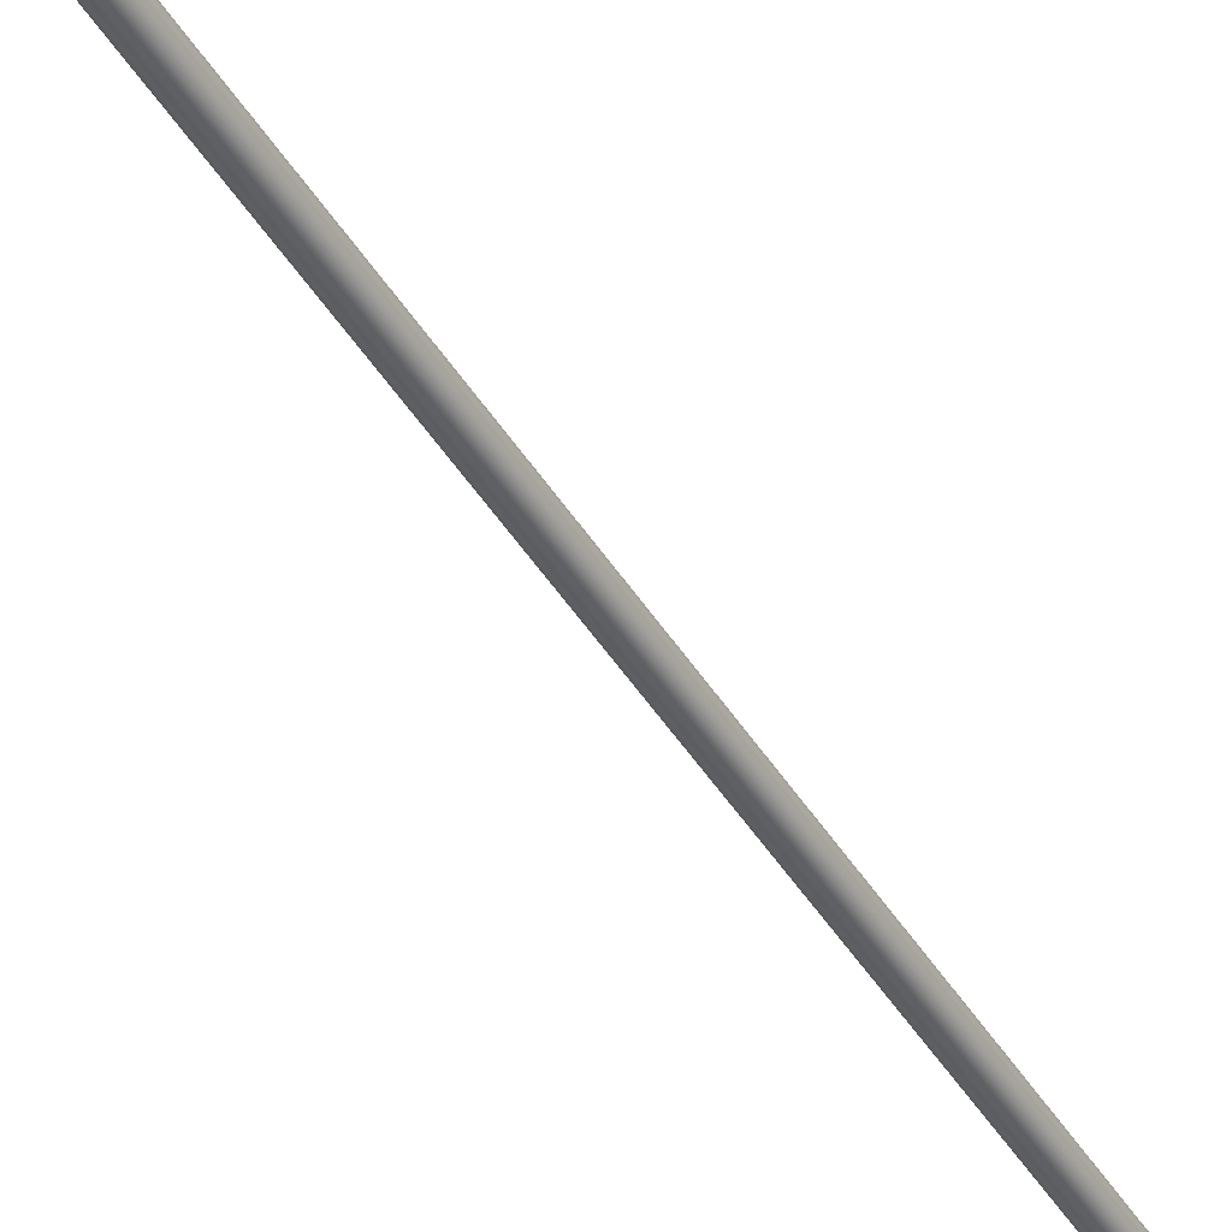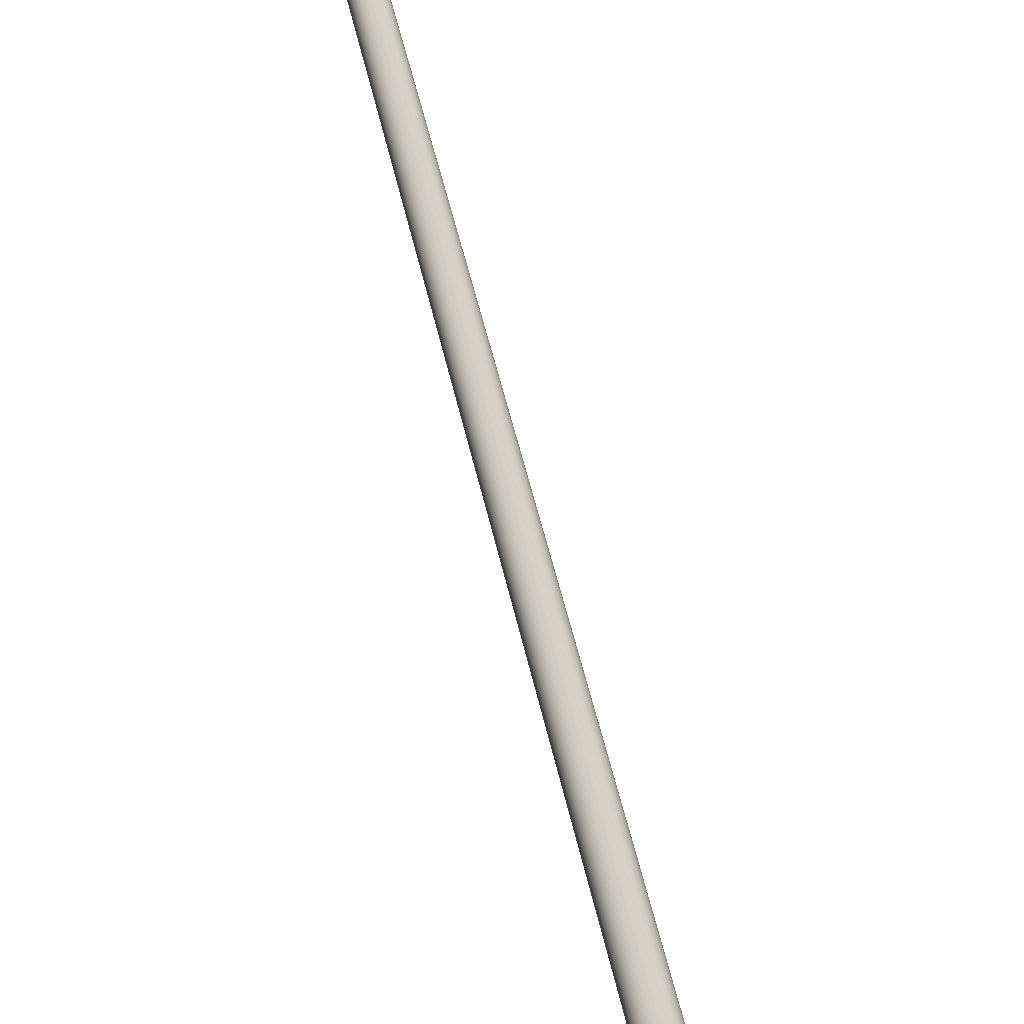
<metadata>
{"format":"obj","ext":"obj","renderer":"f3d","projection":"perspective","resolution":1024,"background":"white","views":[{"elev":-43.5,"azim":19.0,"up":"+Z"},{"elev":26.4,"azim":162.8,"up":"+Z"}]}
</metadata>
<code>
o #ID1768
v 0.2736 -0.2333 -0.2038
v 0.2341 -0.4569 -0.2039
v 0.2338 -0.4569 -0.2038
v 0.274 -0.2334 -0.2039
v 0.2736 -0.2333 -0.2038
v 0.2744 -0.2334 -0.2038
v 0.274 -0.2334 -0.2039
v 0.2732 -0.2333 -0.2037
v 0.2747 -0.2334 -0.2037
v 0.2729 -0.2333 -0.2034
v 0.275 -0.2334 -0.2034
v 0.2727 -0.2332 -0.2031
v 0.2753 -0.2335 -0.2031
v 0.2725 -0.2332 -0.2028
v 0.2754 -0.2335 -0.2028
v 0.2725 -0.2332 -0.2024
v 0.2755 -0.2335 -0.2024
v 0.2725 -0.2332 -0.202
v 0.2754 -0.2335 -0.202
v 0.2727 -0.2332 -0.2016
v 0.2753 -0.2335 -0.2016
v 0.2729 -0.2333 -0.2013
v 0.275 -0.2334 -0.2013
v 0.2732 -0.2333 -0.2011
v 0.2747 -0.2334 -0.2011
v 0.2736 -0.2333 -0.2009
v 0.2744 -0.2334 -0.2009
v 0.274 -0.2334 -0.2009
v 0.2345 -0.457 -0.2038
v 0.2744 -0.2334 -0.2038
v 0.2345 -0.457 -0.2038
v 0.2338 -0.4569 -0.2038
v 0.2341 -0.4569 -0.2039
v 0.2349 -0.4571 -0.2037
v 0.2334 -0.4568 -0.2037
v 0.2352 -0.4571 -0.2034
v 0.2331 -0.4568 -0.2034
v 0.2354 -0.4572 -0.2031
v 0.2329 -0.4567 -0.2031
v 0.2356 -0.4572 -0.2028
v 0.2327 -0.4567 -0.2028
v 0.2356 -0.4572 -0.2024
v 0.2327 -0.4567 -0.2024
v 0.2356 -0.4572 -0.202
v 0.2327 -0.4567 -0.202
v 0.2354 -0.4572 -0.2016
v 0.2329 -0.4567 -0.2016
v 0.2352 -0.4571 -0.2013
v 0.2331 -0.4568 -0.2013
v 0.2349 -0.4571 -0.2011
v 0.2334 -0.4568 -0.2011
v 0.2345 -0.457 -0.2009
v 0.2338 -0.4569 -0.2009
v 0.2341 -0.4569 -0.2009
v 0.2732 -0.2333 -0.2037
v 0.2334 -0.4568 -0.2037
v 0.2327 -0.4567 -0.2024
v 0.2725 -0.2332 -0.2028
v 0.2327 -0.4567 -0.2028
v 0.233 -0.4547 -0.2024
v 0.2725 -0.2332 -0.2024
v 0.2725 -0.2332 -0.202
v 0.2327 -0.4567 -0.202
v 0.2727 -0.2332 -0.2016
v 0.2329 -0.4567 -0.2016
v 0.2729 -0.2333 -0.2013
v 0.2331 -0.4568 -0.2013
v 0.2334 -0.4568 -0.2011
v 0.2732 -0.2333 -0.2011
v 0.2338 -0.4569 -0.2009
v 0.2736 -0.2333 -0.2009
v 0.2341 -0.4569 -0.2009
v 0.274 -0.2334 -0.2009
v 0.2345 -0.457 -0.2009
v 0.2744 -0.2334 -0.2009
v 0.2349 -0.4571 -0.2011
v 0.2747 -0.2334 -0.2011
v 0.2352 -0.4571 -0.2013
v 0.275 -0.2334 -0.2013
v 0.236 -0.4541 -0.2016
v 0.2354 -0.4572 -0.2016
v 0.2753 -0.2335 -0.2016
v 0.2754 -0.2335 -0.202
v 0.2356 -0.4572 -0.202
v 0.2361 -0.4547 -0.2024
v 0.2356 -0.4572 -0.2024
v 0.2362 -0.454 -0.2024
v 0.2755 -0.2335 -0.2024
v 0.2356 -0.4572 -0.2028
v 0.2754 -0.2335 -0.2028
v 0.2354 -0.4572 -0.2031
v 0.236 -0.4541 -0.2031
v 0.2753 -0.2335 -0.2031
v 0.2352 -0.4571 -0.2034
v 0.275 -0.2334 -0.2034
v 0.2747 -0.2334 -0.2037
v 0.2349 -0.4571 -0.2037
v 0.2729 -0.2333 -0.2034
v 0.2331 -0.4568 -0.2034
v 0.2329 -0.4567 -0.2031
v 0.2727 -0.2332 -0.2031
f 1 2 3
f 2 1 4
f 5 6 7
f 6 5 8
f 6 8 9
f 9 8 10
f 9 10 11
f 11 10 12
f 11 12 13
f 13 12 14
f 13 14 15
f 15 14 16
f 15 16 17
f 17 16 18
f 17 18 19
f 19 18 20
f 19 20 21
f 21 20 22
f 21 22 23
f 23 22 24
f 23 24 25
f 25 24 26
f 25 26 27
f 27 26 28
f 4 29 2
f 29 4 30
f 31 32 33
f 32 31 34
f 32 34 35
f 35 34 36
f 35 36 37
f 37 36 38
f 37 38 39
f 39 38 40
f 39 40 41
f 41 40 42
f 41 42 43
f 43 42 44
f 43 44 45
f 45 44 46
f 45 46 47
f 47 46 48
f 47 48 49
f 49 48 50
f 49 50 51
f 51 50 52
f 51 52 53
f 53 52 54
f 55 3 56
f 3 55 1
f 57 58 59
f 58 57 60
f 58 60 61
f 62 57 63
f 57 62 60
f 60 62 61
f 64 63 65
f 63 64 62
f 66 65 67
f 65 66 64
f 68 66 67
f 66 68 69
f 70 69 68
f 69 70 71
f 72 71 70
f 71 72 73
f 74 73 72
f 73 74 75
f 76 75 74
f 75 76 77
f 78 77 76
f 77 78 79
f 80 78 81
f 78 80 79
f 79 80 82
f 83 81 84
f 81 83 80
f 80 83 82
f 85 84 86
f 84 85 83
f 83 85 87
f 83 87 88
f 89 85 86
f 85 89 90
f 85 90 87
f 87 90 88
f 91 90 89
f 90 91 92
f 90 92 93
f 94 92 91
f 92 94 95
f 92 95 93
f 96 94 97
f 94 96 95
f 30 97 29
f 97 30 96
f 98 56 99
f 56 98 55
f 100 98 99
f 98 100 101
f 59 101 100
f 101 59 58

</code>
